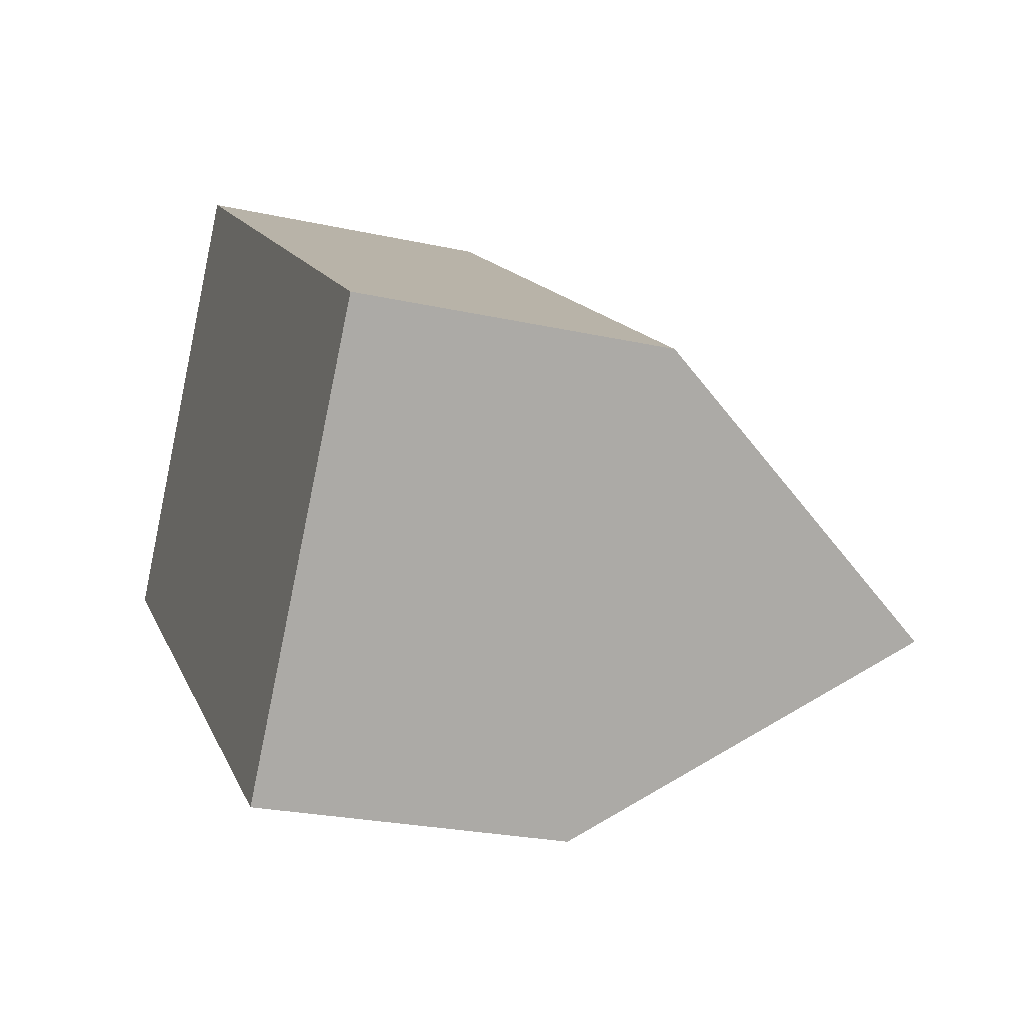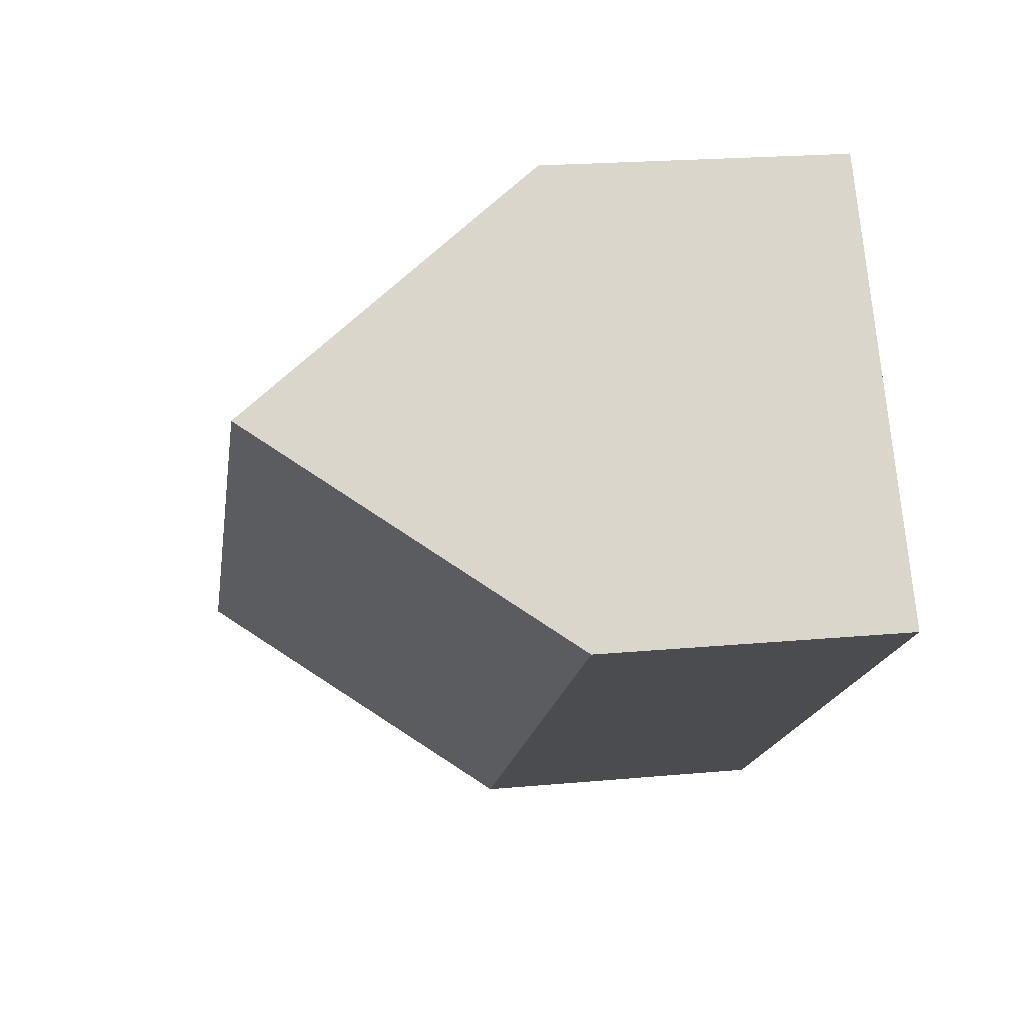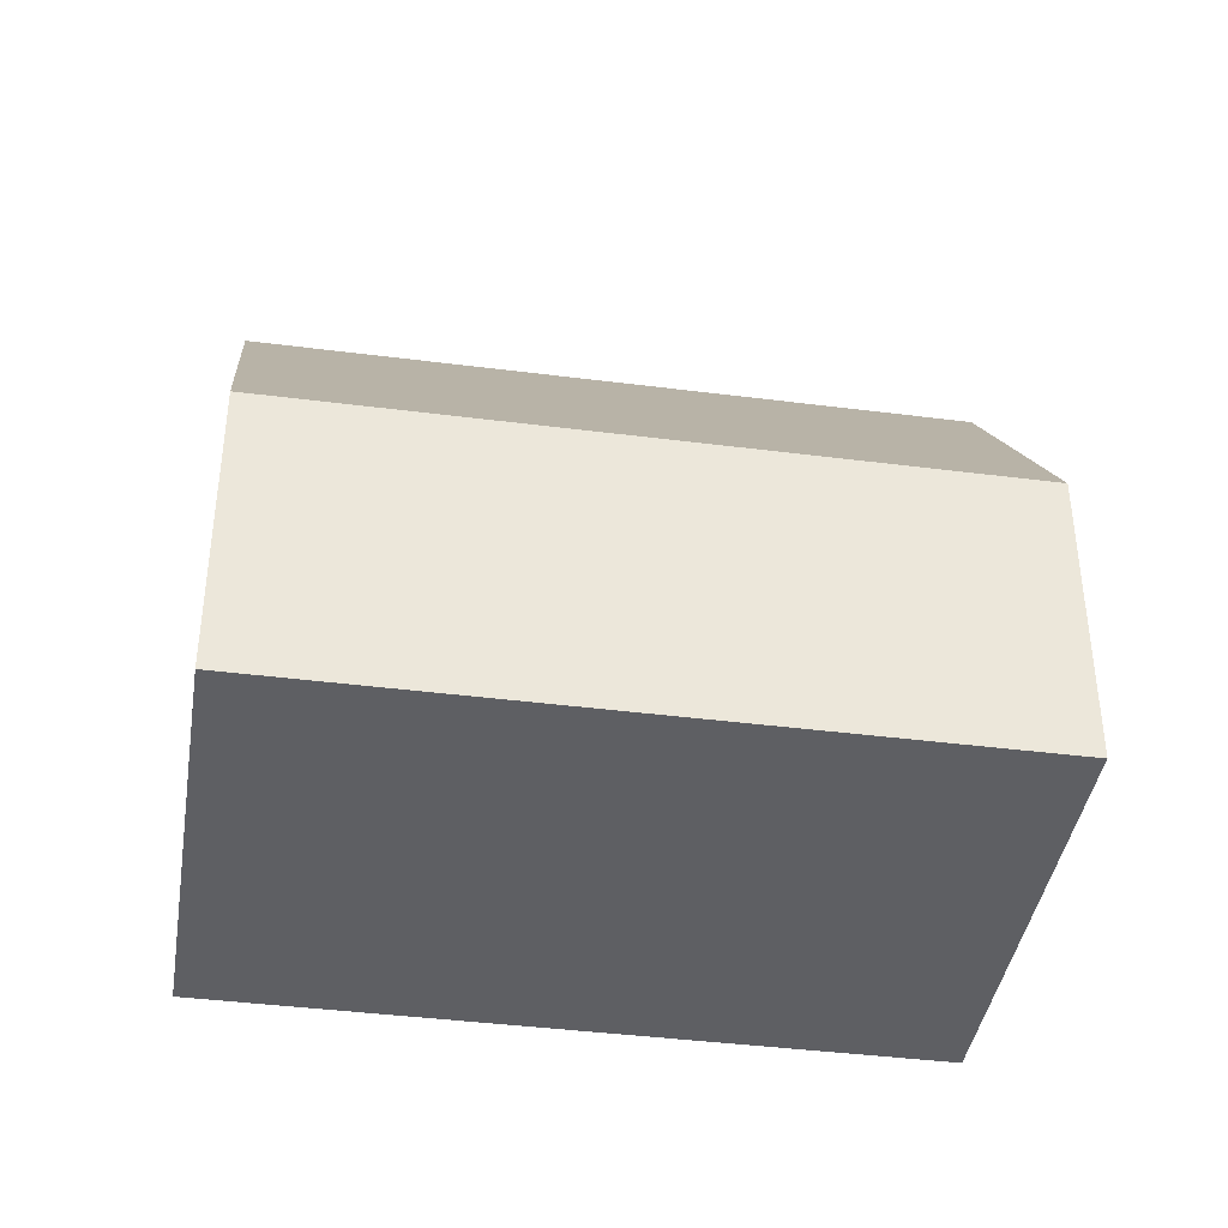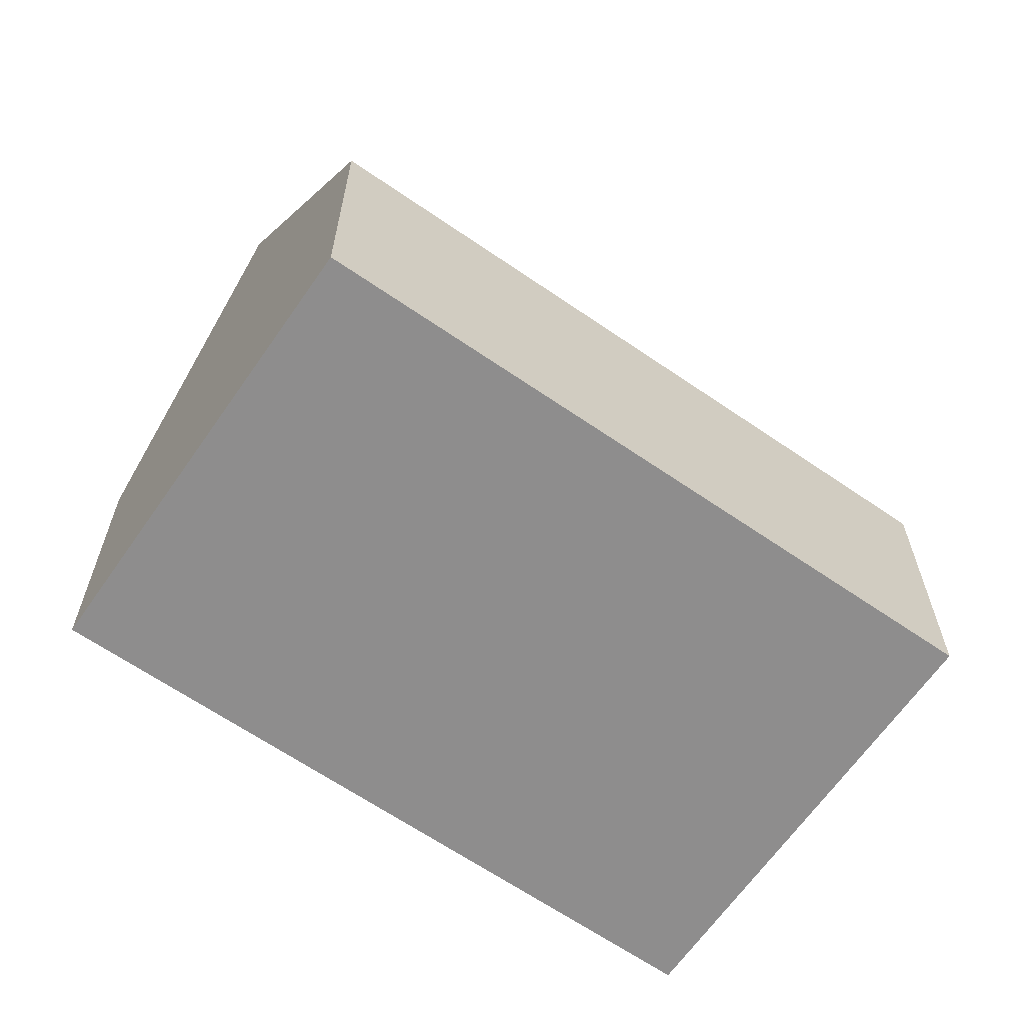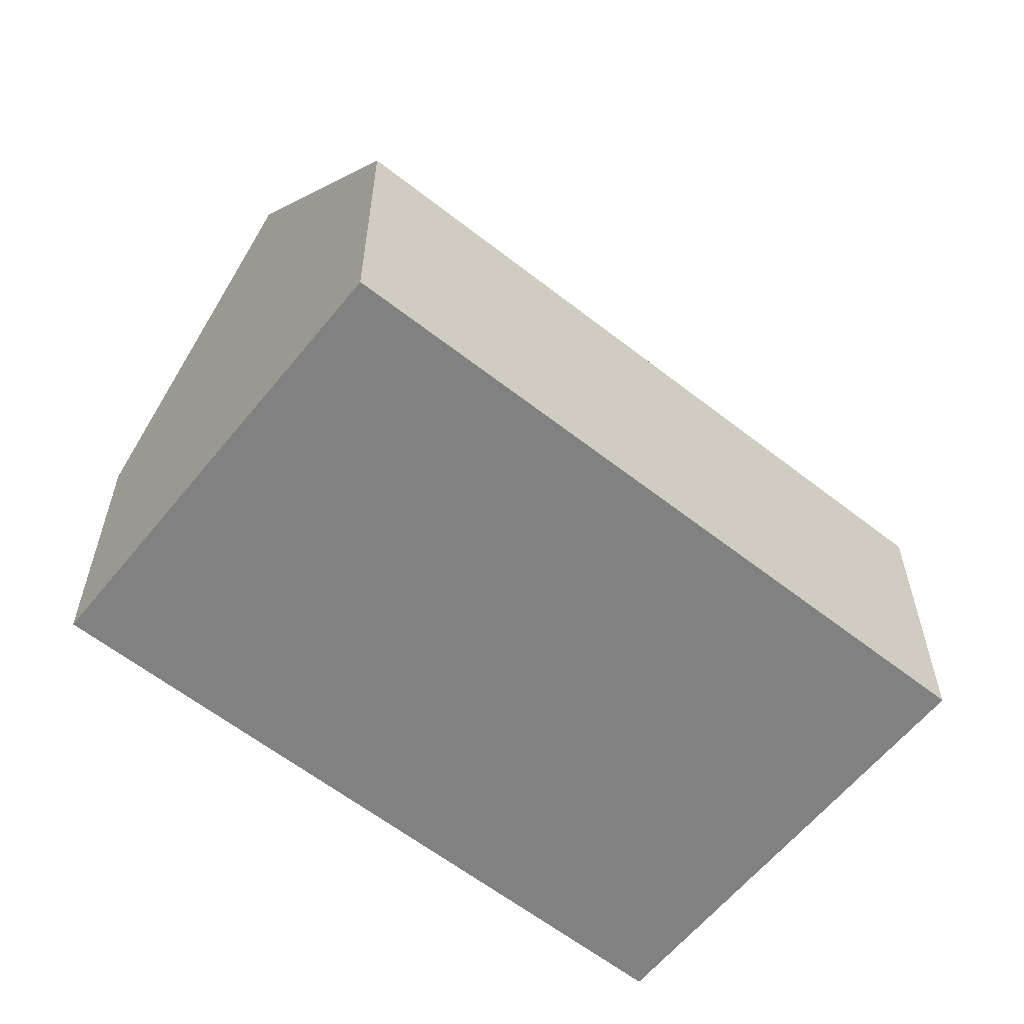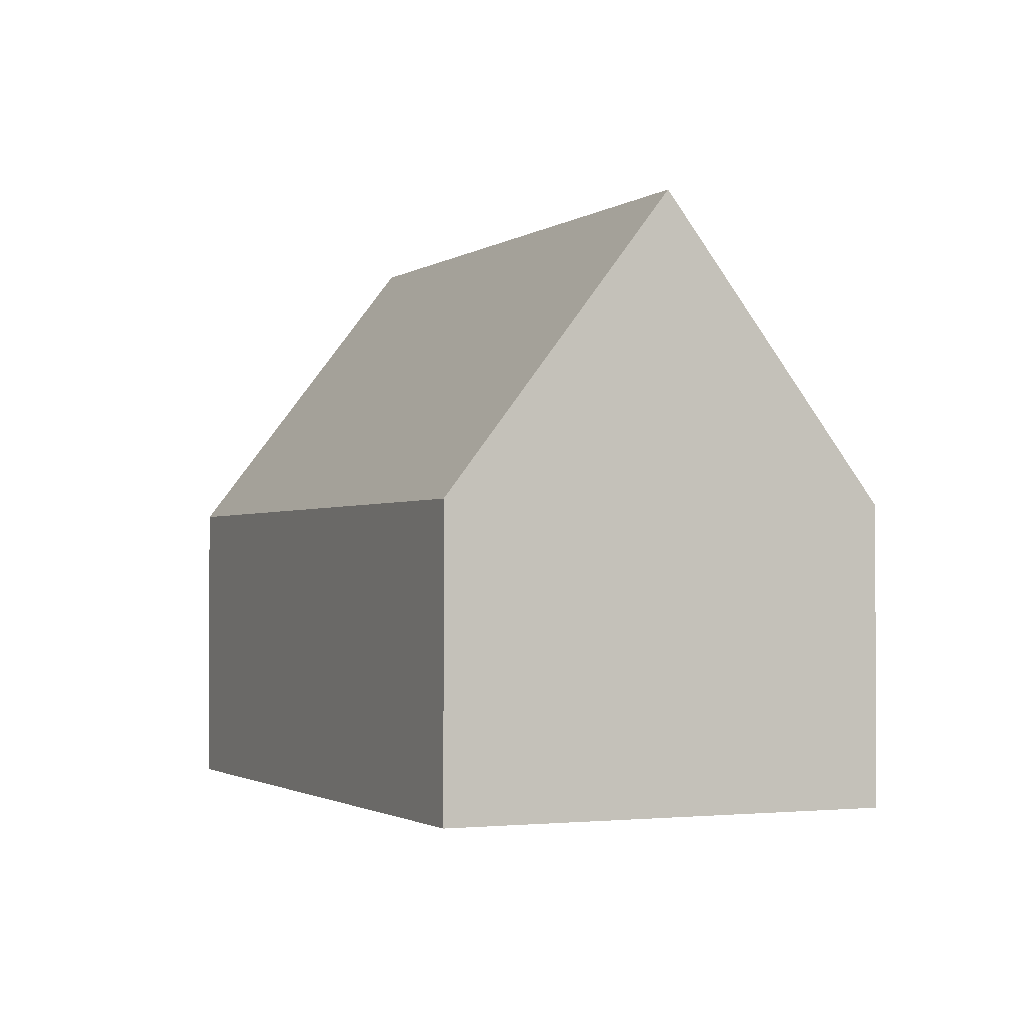
<metadata>
{"format":"obj","ext":"obj","renderer":"f3d","projection":"perspective","resolution":1024,"background":"white","views":[{"elev":-25.1,"azim":70.3,"up":"+Z"},{"elev":21.1,"azim":-99.4,"up":"+Z"},{"elev":-40.5,"azim":-152.3,"up":"+Y"},{"elev":-64.7,"azim":1.9,"up":"+Y"},{"elev":-60.4,"azim":-2.1,"up":"+Y"},{"elev":-1.6,"azim":102.2,"up":"+Y"}]}
</metadata>
<code>
v  15.39 12.85 -5.237
v  5.952 6.431 8.001
v  18.37 6.431 -1.237
v  2.976 12.85 4.001
v  12.42 6.431 -9.237
v  6.837 6.431 -5.086
v  5.11 6.431 -3.801
v  0 6.43 3.937e-16
v  0 0 0
v  5.11 2.327e-16 -3.801
v  6.837 3.114e-16 -5.086
v  12.42 5.656e-16 -9.237
v  2.976 -2.45e-16 4.001
v  5.952 -4.899e-16 8.001
v  18.37 7.574e-17 -1.237
v  15.39 3.207e-16 -5.237
g defaultobject
f 1 2 3
f 2 1 4
f 5 4 1
f 4 5 6
f 4 6 7
f 4 7 8
f 7 9 8
f 9 7 10
f 10 7 6
f 10 6 5
f 10 5 11
f 11 5 12
f 8 2 4
f 2 8 9
f 2 9 13
f 2 13 14
f 14 3 2
f 3 14 15
f 3 5 1
f 5 3 15
f 5 15 16
f 5 16 12
f 10 13 9
f 13 10 14
f 14 10 15
f 15 10 11
f 15 11 12
f 15 12 16

</code>
